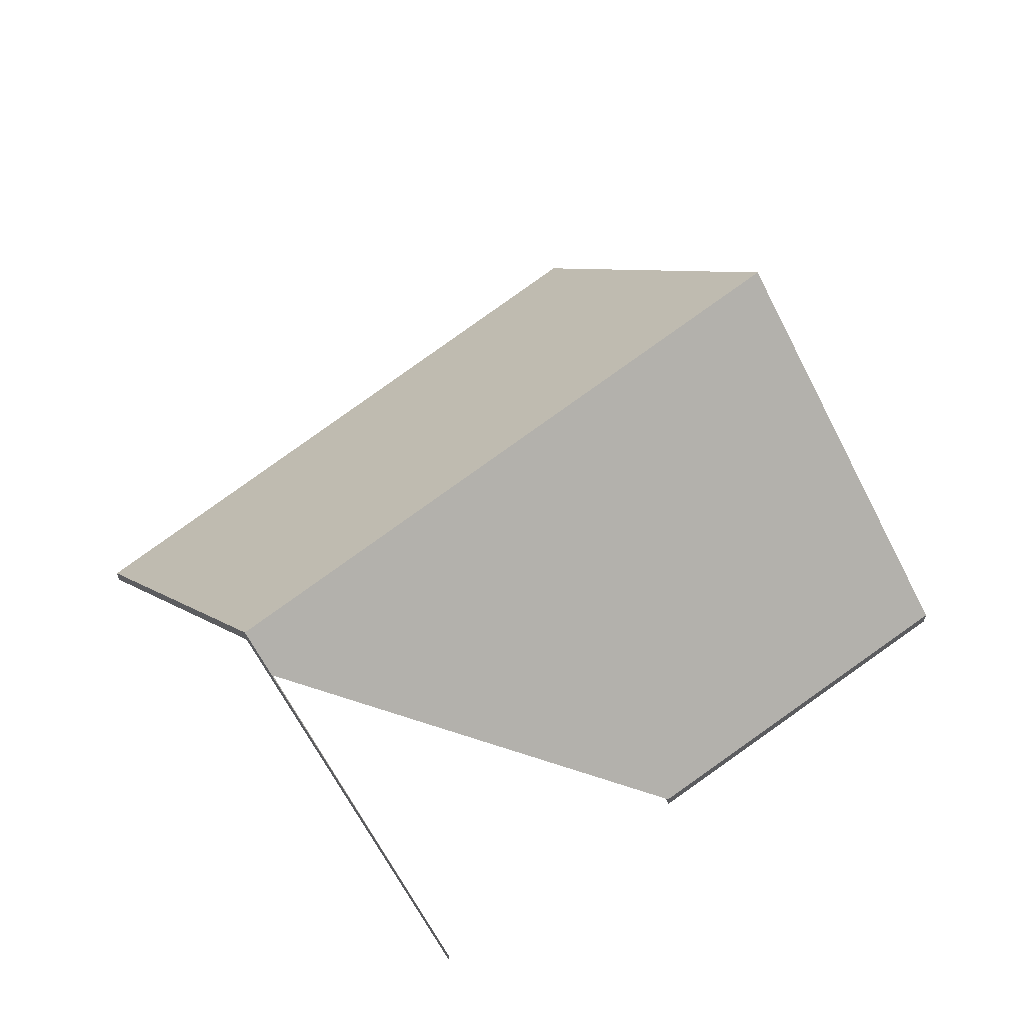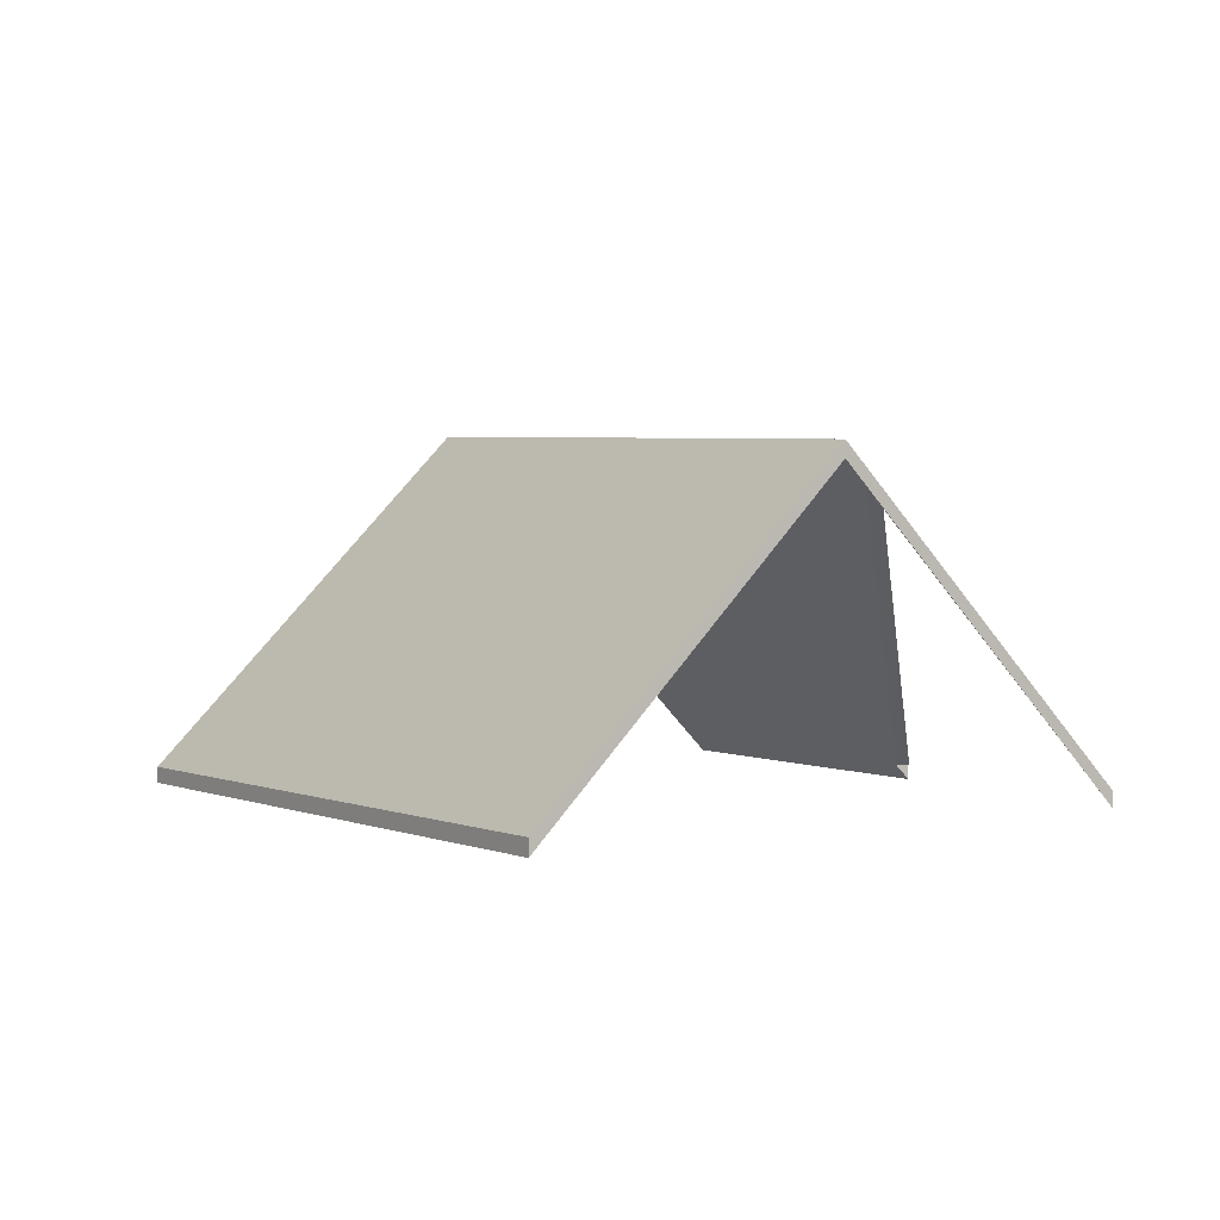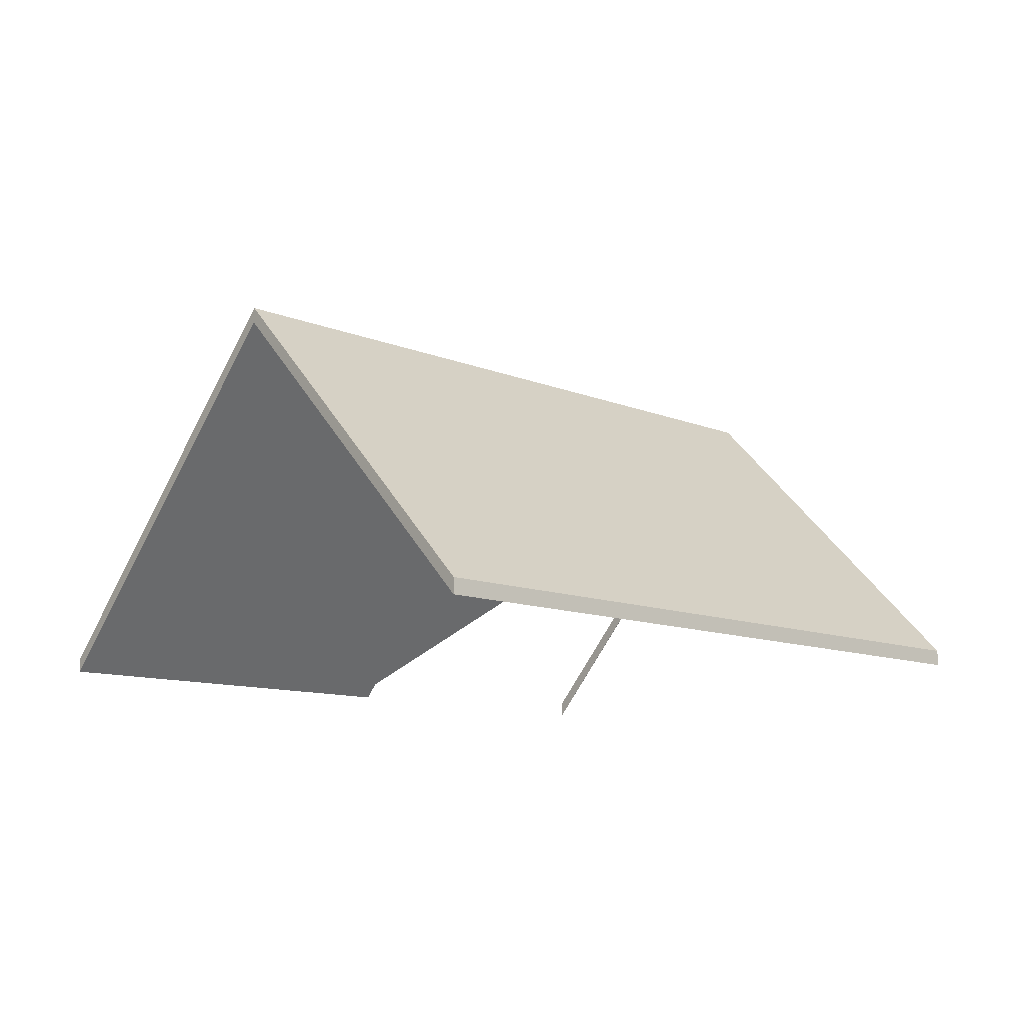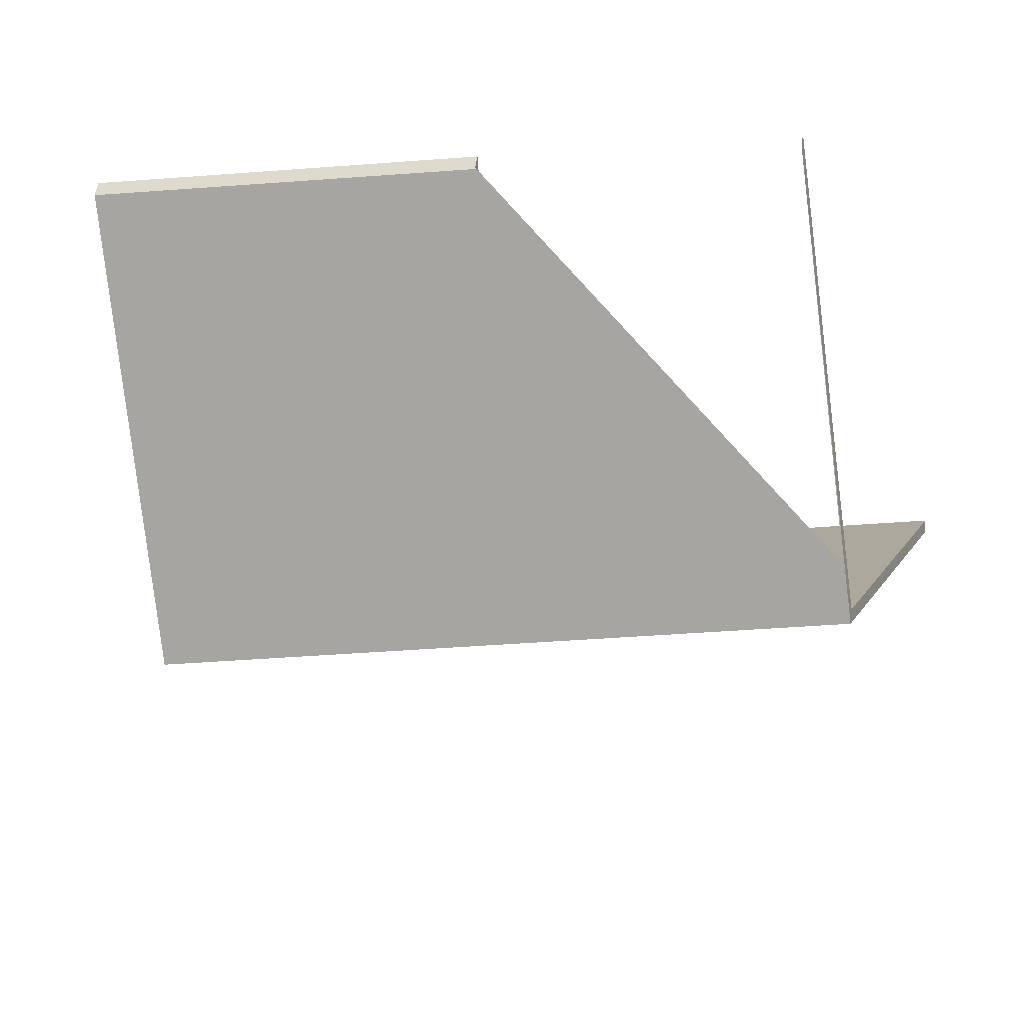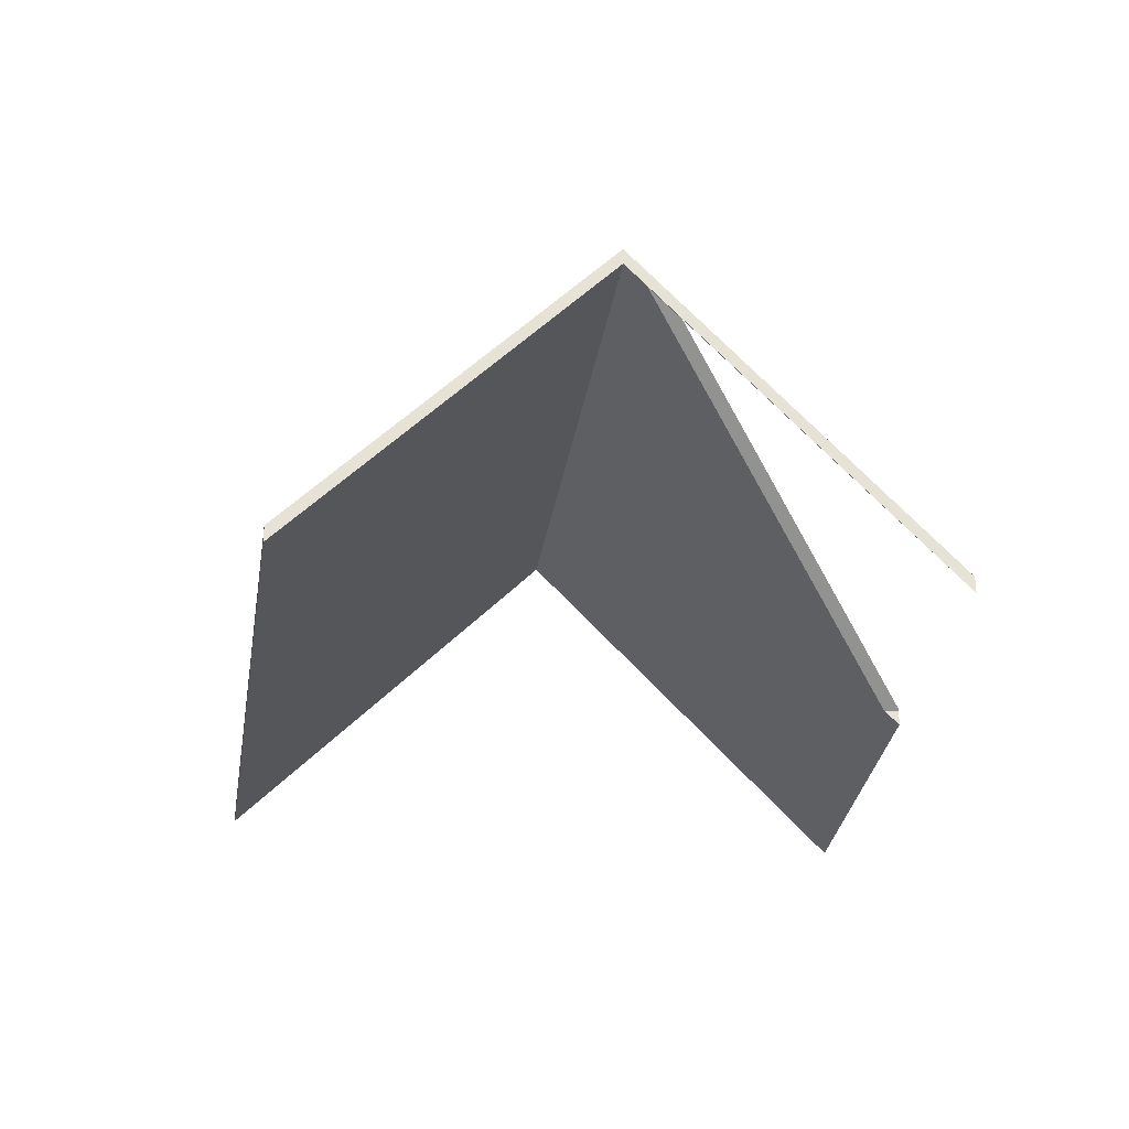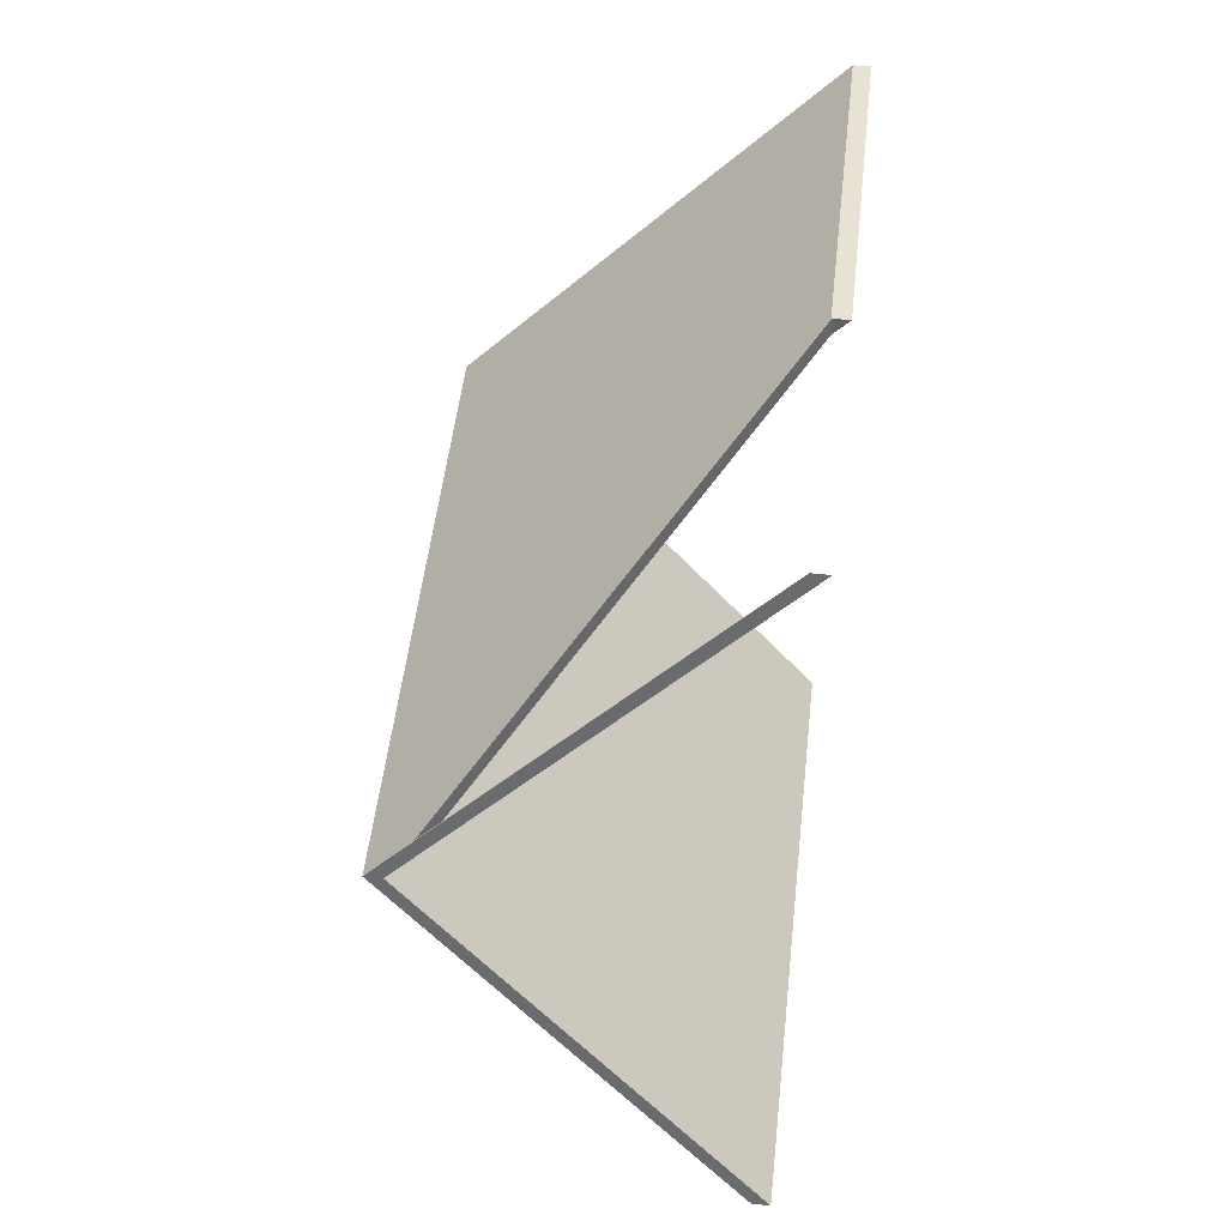
<metadata>
{"format":"obj","ext":"obj","renderer":"f3d","projection":"perspective","resolution":1024,"background":"white","views":[{"elev":60.0,"azim":-22.3,"up":"+Y"},{"elev":1.8,"azim":-105.6,"up":"+Y"},{"elev":-12.2,"azim":157.5,"up":"+Y"},{"elev":56.3,"azim":-172.0,"up":"+Z"},{"elev":-26.1,"azim":-80.9,"up":"+Y"},{"elev":54.4,"azim":-83.7,"up":"+Z"}]}
</metadata>
<code>
v 0.7517 0.001074 5.49
v 0.7525 -0.0015 5.493
v 0.7516 -0.001345 5.49
v 0.7508 0.001228 5.487
v 0.7495 0.004978 5.484
v 0.7495 0.007612 5.484
v 0.8603 0.01159 5.451
v 0.8603 0.008959 5.451
v 0.7657 -0.04662 5.533
v 0.7657 -0.04399 5.533
v 0.7495 0.007612 5.484
v 0.7495 0.004978 5.484
v 0.7525 -0.0015 5.493
v 0.7657 -0.04399 5.533
v 0.7657 -0.04662 5.533
v 0.7516 -0.001345 5.49
v 0.8151 -0.04419 5.52
v 0.8148 -0.04399 5.52
v 0.7517 0.001074 5.49
v 0.7508 0.001228 5.487
v 0.8145 -0.04419 5.518
v 0.8603 0.01159 5.451
v 0.7495 0.007612 5.484
v 0.7517 0.001074 5.49
v 0.7657 -0.04399 5.533
v 0.8778 -0.04399 5.504
v 0.8148 -0.04399 5.52
v 0.8603 0.008959 5.451
v 0.8603 0.01159 5.451
v 0.8778 -0.04399 5.504
v 0.8778 -0.04662 5.504
v 0.7508 0.001228 5.487
v 0.7495 0.004978 5.484
v 0.8603 0.008959 5.451
v 0.8145 -0.04419 5.518
v 0.7657 -0.04662 5.533
v 0.8151 -0.04662 5.52
v 0.8778 -0.04662 5.504
v 0.8151 -0.04662 5.52
v 0.8151 -0.04419 5.52
v 0.8145 -0.04419 5.518
v 0.8778 -0.04399 5.504
v 0.8148 -0.04399 5.52
v 0.8151 -0.04419 5.52
v 0.8778 -0.04662 5.504
v 0.8151 -0.04662 5.52
v 0.7495 0.007612 5.484
v 0.8603 0.01159 5.451
v 0.8428 -0.04399 5.399
v 0.7333 -0.04399 5.435
v 0.7333 -0.04399 5.435
v 0.8428 -0.04399 5.399
v 0.8428 -0.04662 5.399
v 0.7333 -0.04662 5.435
v 0.7495 0.007612 5.484
v 0.7333 -0.04399 5.435
v 0.7333 -0.04662 5.435
v 0.7495 0.004978 5.484
v 0.8603 0.01159 5.451
v 0.7495 0.007612 5.484
v 0.7495 0.004978 5.484
v 0.8603 0.008959 5.451
v 0.8428 -0.04399 5.399
v 0.8603 0.01159 5.451
v 0.8603 0.008959 5.451
v 0.8428 -0.04662 5.399
v 0.8428 -0.04662 5.399
v 0.8603 0.008959 5.451
v 0.7495 0.004978 5.484
v 0.7333 -0.04662 5.435
f 1 2 3
f 1 3 4
f 5 6 7
f 5 7 8
f 9 10 11
f 9 11 12
f 13 14 15
f 13 15 16
f 17 18 19
f 17 19 20
f 17 20 21
f 22 23 24
f 25 24 23
f 26 22 24
f 26 24 27
f 28 29 30
f 28 30 31
f 32 33 34
f 35 32 34
f 36 33 32
f 37 35 38
f 38 35 34
f 39 40 41
f 42 43 44
f 45 42 44
f 45 44 46
f 47 48 49
f 47 49 50
f 51 52 53
f 51 53 54
f 55 56 57
f 55 57 58
f 59 60 61
f 59 61 62
f 63 64 65
f 63 65 66
f 67 68 69
f 67 69 70

</code>
